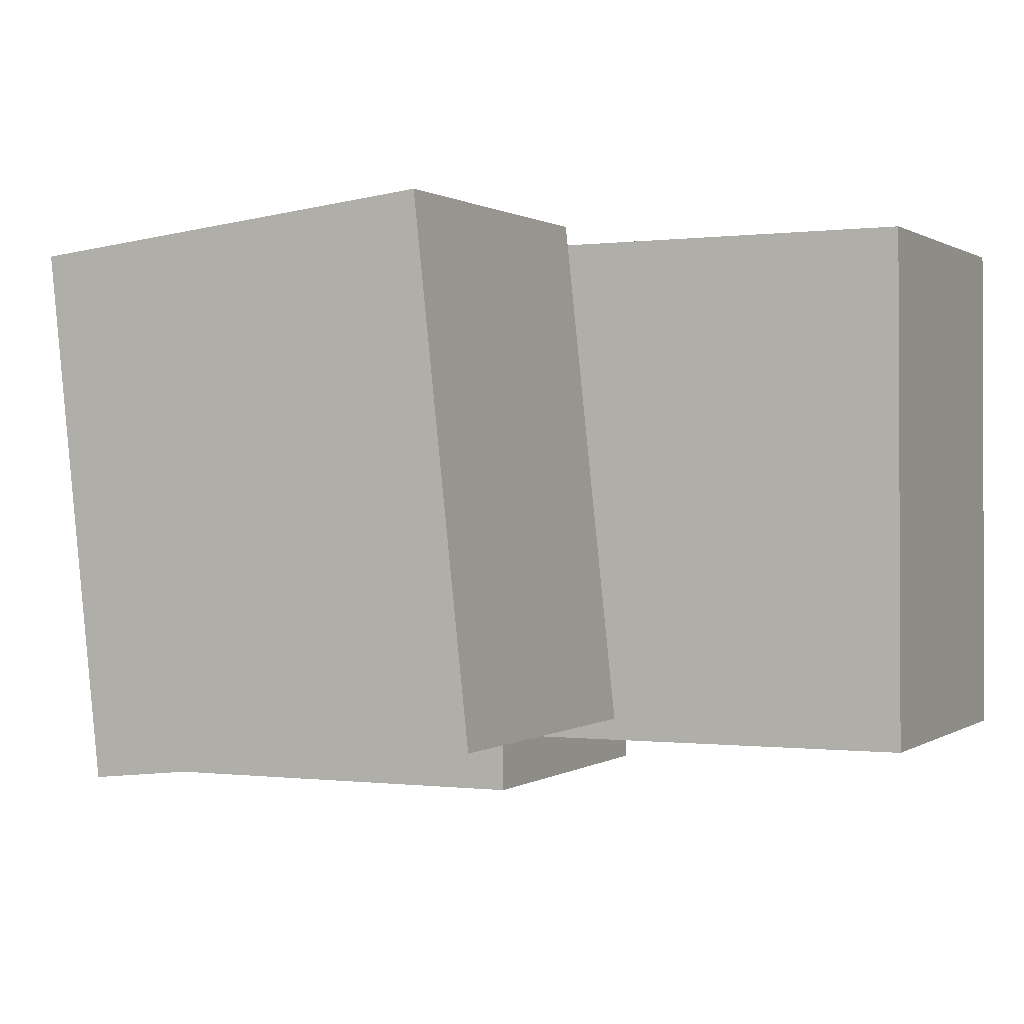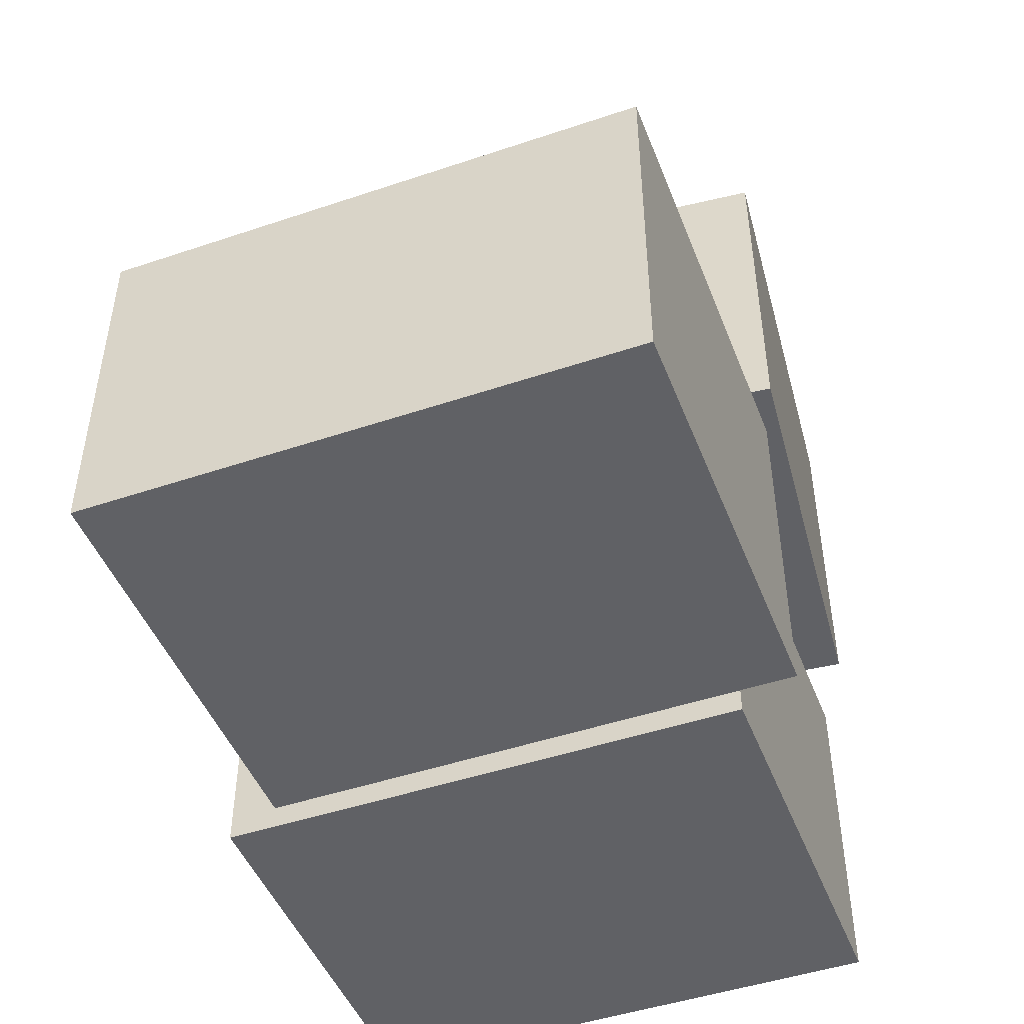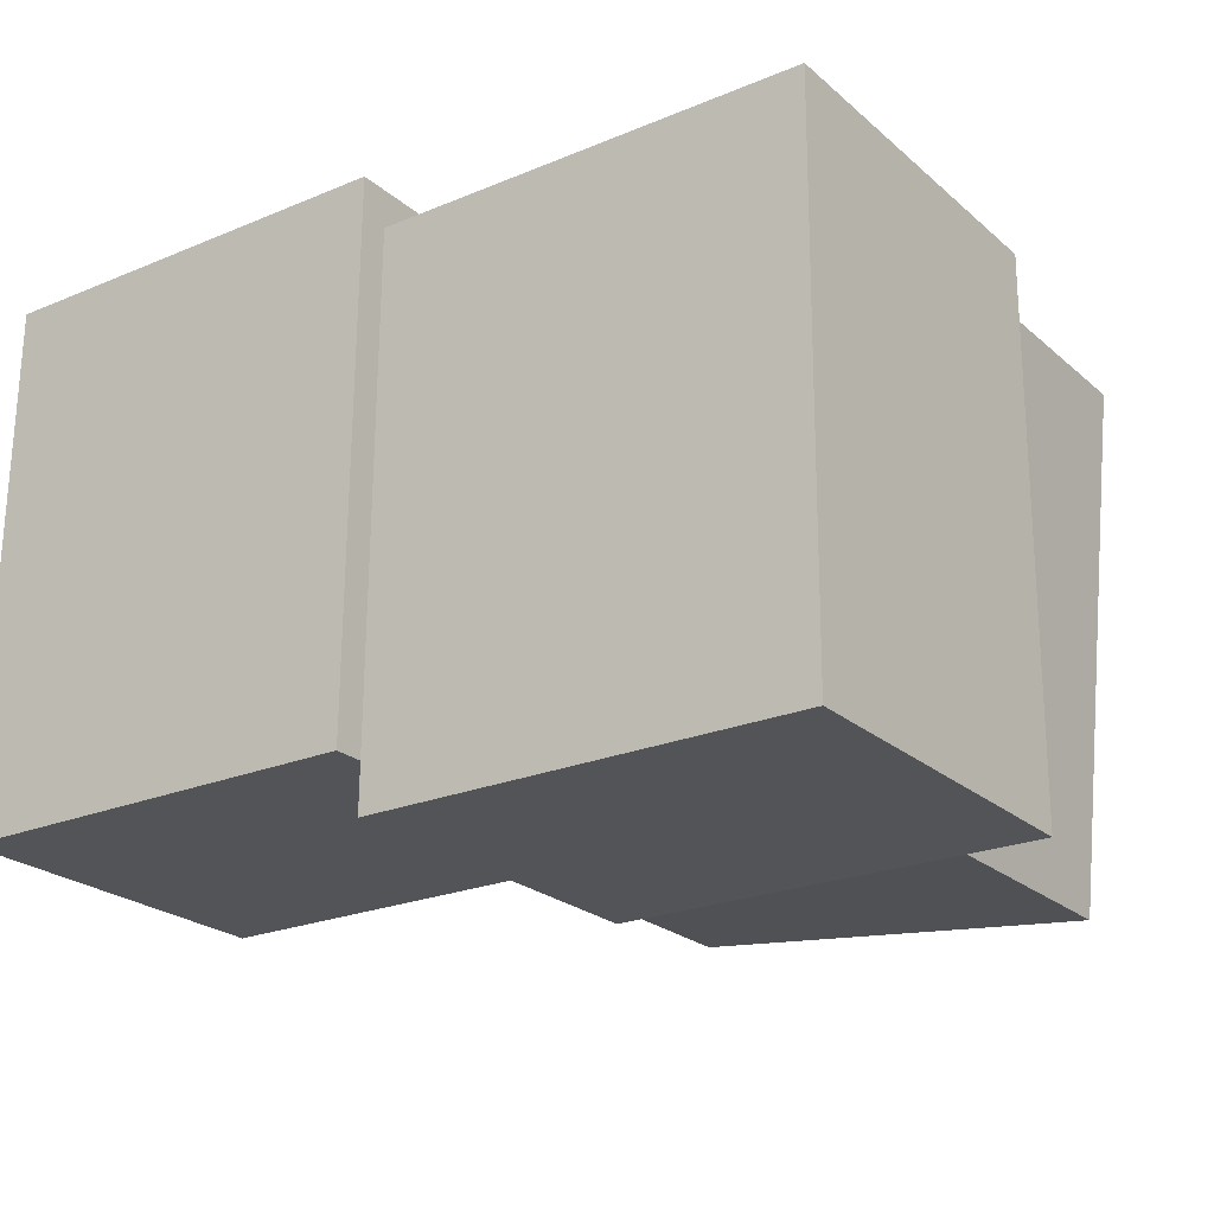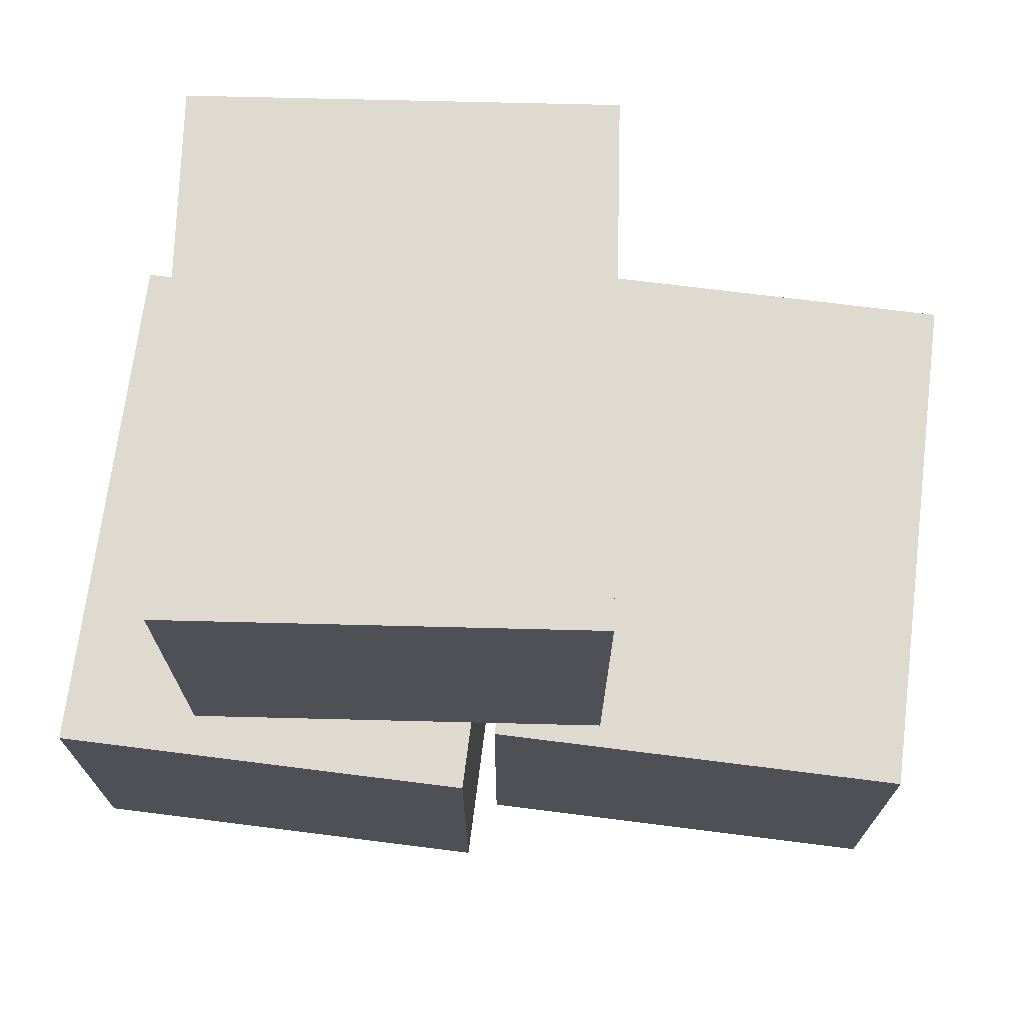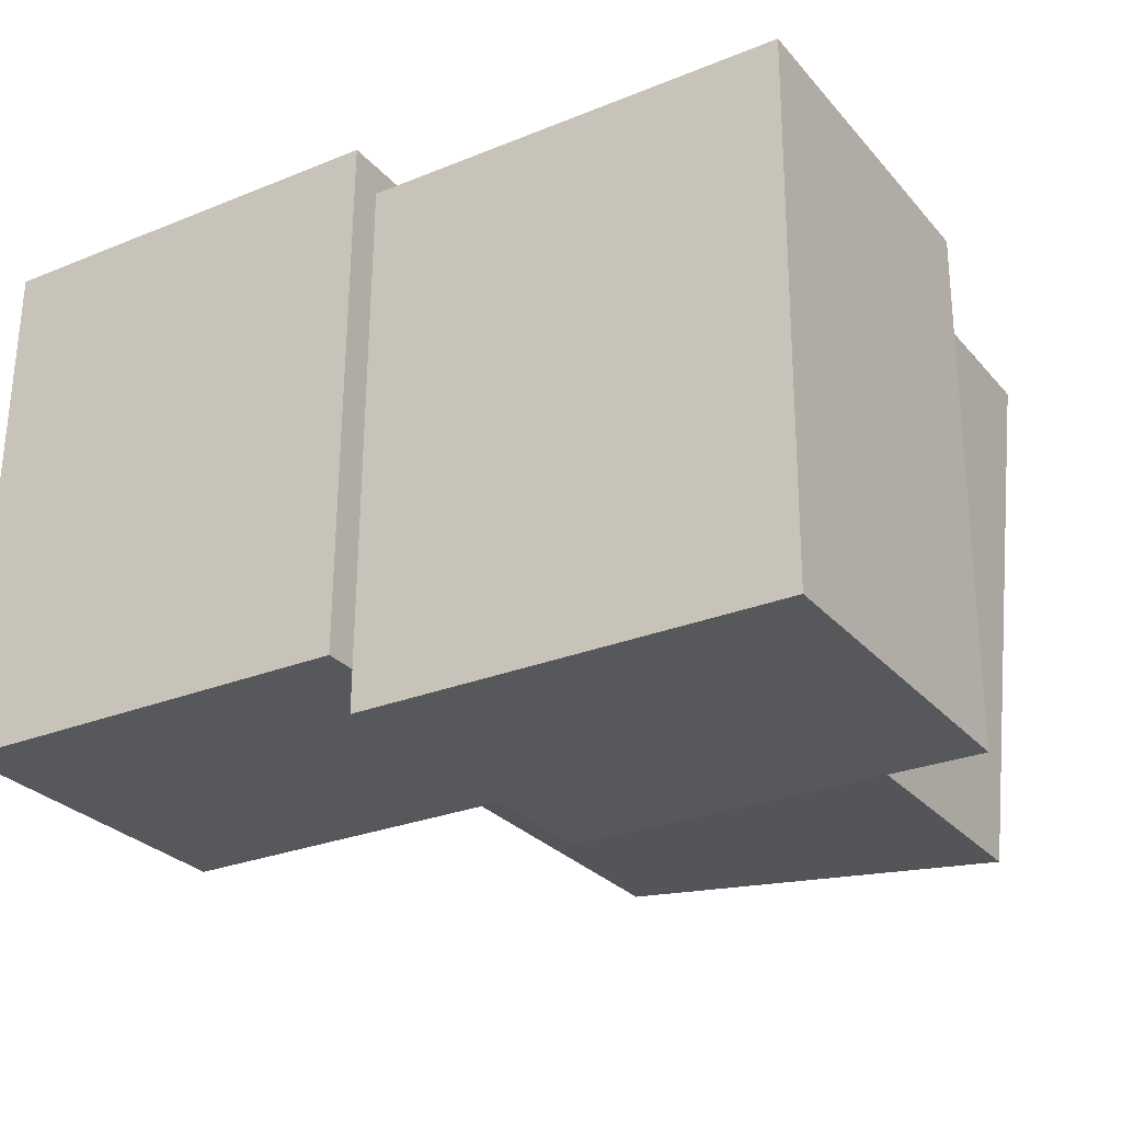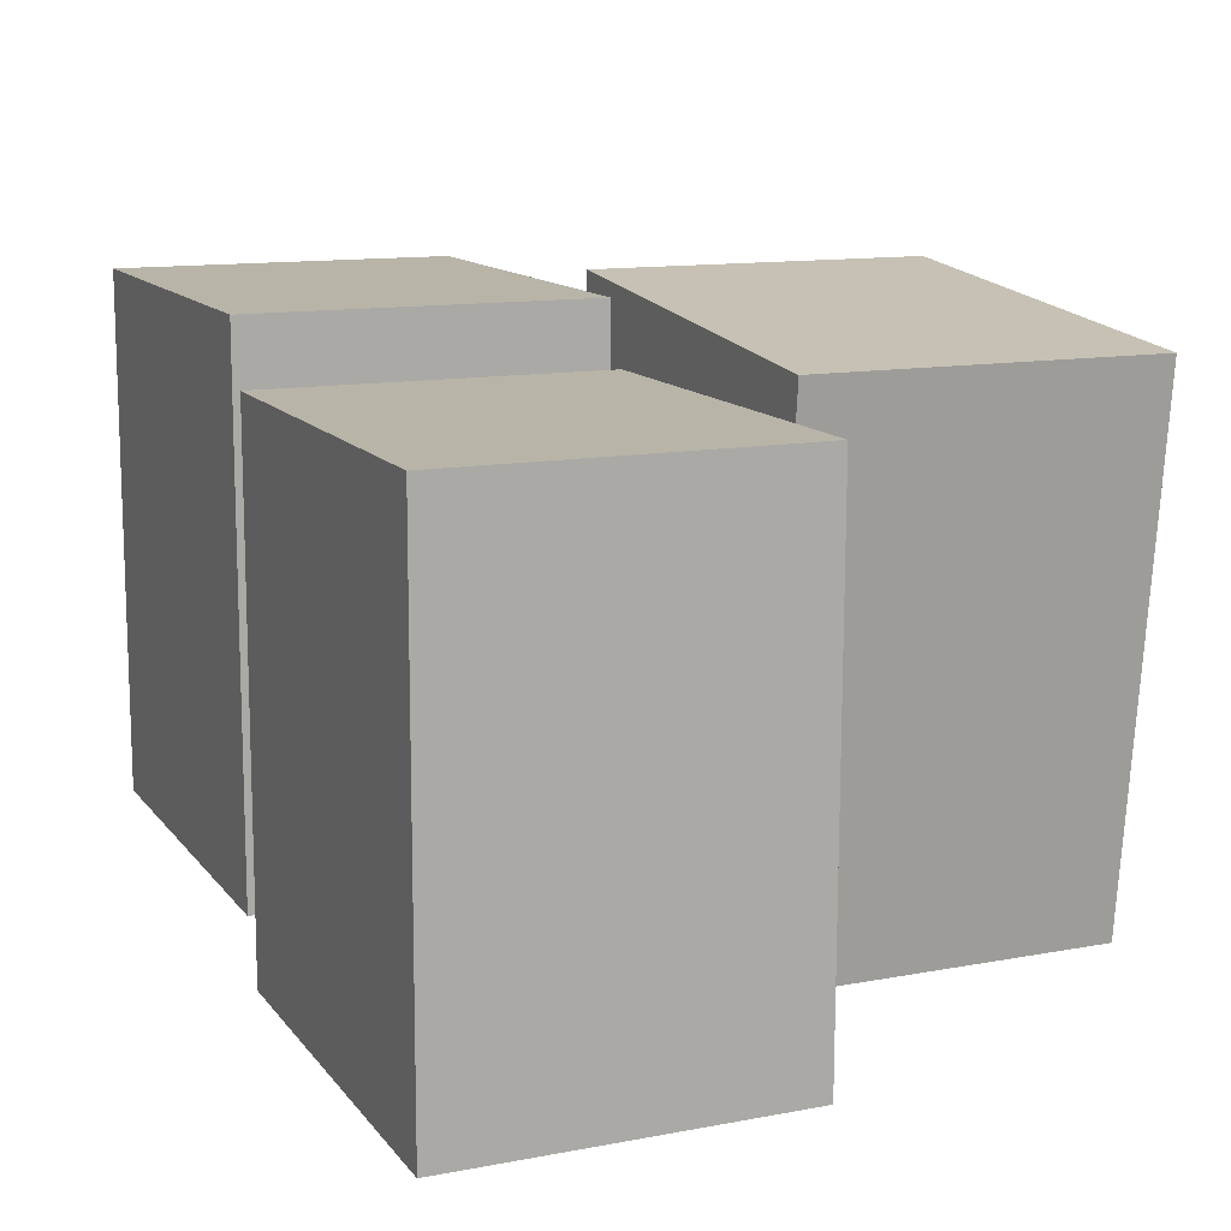
<metadata>
{"format":"obj","ext":"obj","renderer":"f3d","projection":"perspective","resolution":1024,"background":"white","views":[{"elev":0.7,"azim":-154.4,"up":"+Z"},{"elev":-47.4,"azim":-68.8,"up":"+Y"},{"elev":-23.6,"azim":35.5,"up":"+Z"},{"elev":70.7,"azim":-172.4,"up":"+Y"},{"elev":-28.1,"azim":32.0,"up":"+Z"},{"elev":12.6,"azim":66.5,"up":"+Z"}]}
</metadata>
<code>
o 6_Куб.003
v 0.5108 -0.002706 -0.2871
v 0.5108 0.4114 -0.2871
v 0.5149 0.4114 0.3451
v 0.5149 -0.002706 0.3451
v 0.01396 0.4114 0.3484
v 0.01396 -0.002706 0.3484
v 0.009777 0.4114 -0.2838
v 0.009777 -0.002706 -0.2838
v -0.01998 -0.002706 -0.2111
v -0.01998 0.4114 -0.2111
v -0.01581 0.4114 0.4211
v -0.01581 -0.002706 0.4211
v -0.5168 0.4114 0.4244
v -0.5168 -0.002706 0.4244
v -0.521 0.4114 -0.2078
v -0.521 -0.002706 -0.2078
v 0.3504 0.4114 -0.2373
v 0.3504 0.8255 -0.2373
v 0.4185 0.8255 0.3913
v 0.4185 0.4114 0.3913
v -0.07959 0.8255 0.4452
v -0.07959 0.4114 0.4452
v -0.1477 0.8255 -0.1833
v -0.1477 0.4114 -0.1833
f 1 2 3 4
f 4 3 5 6
f 6 5 7 8
f 8 7 2 1
f 4 6 8 1
f 5 3 2 7
f 9 10 11 12
f 12 11 13 14
f 14 13 15 16
f 16 15 10 9
f 12 14 16 9
f 13 11 10 15
f 17 18 19 20
f 20 19 21 22
f 22 21 23 24
f 24 23 18 17
f 20 22 24 17
f 21 19 18 23

</code>
